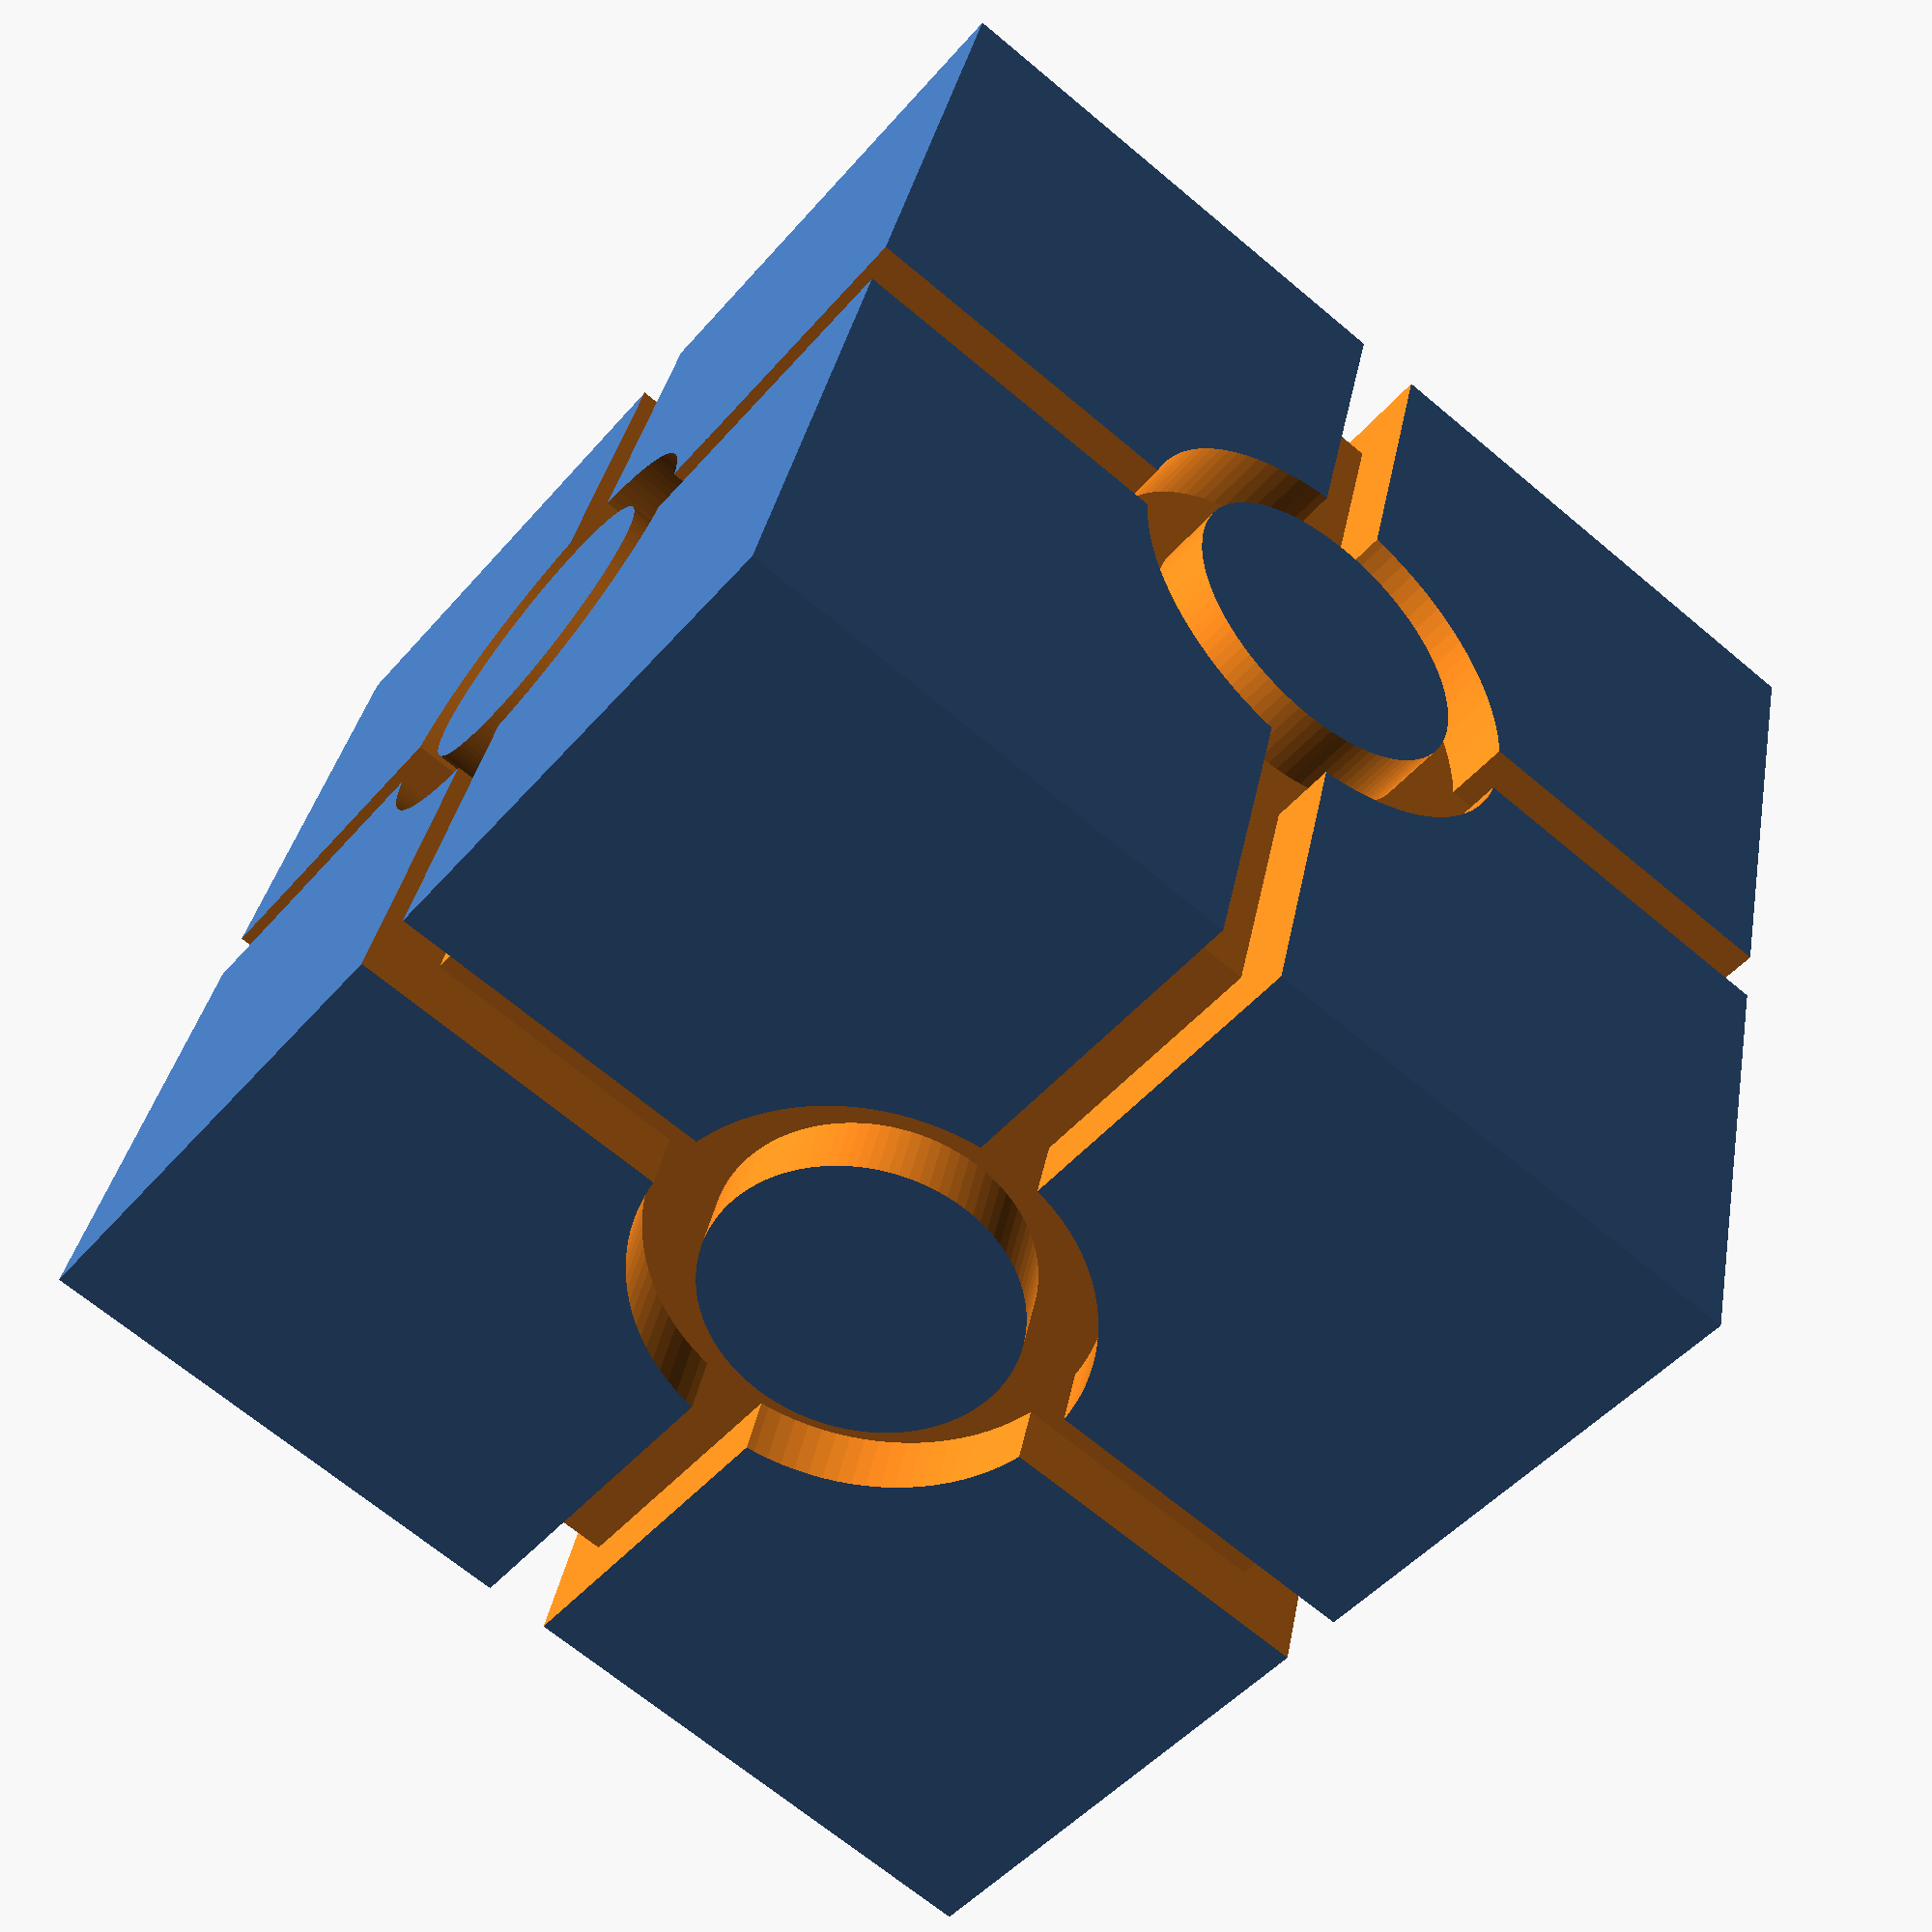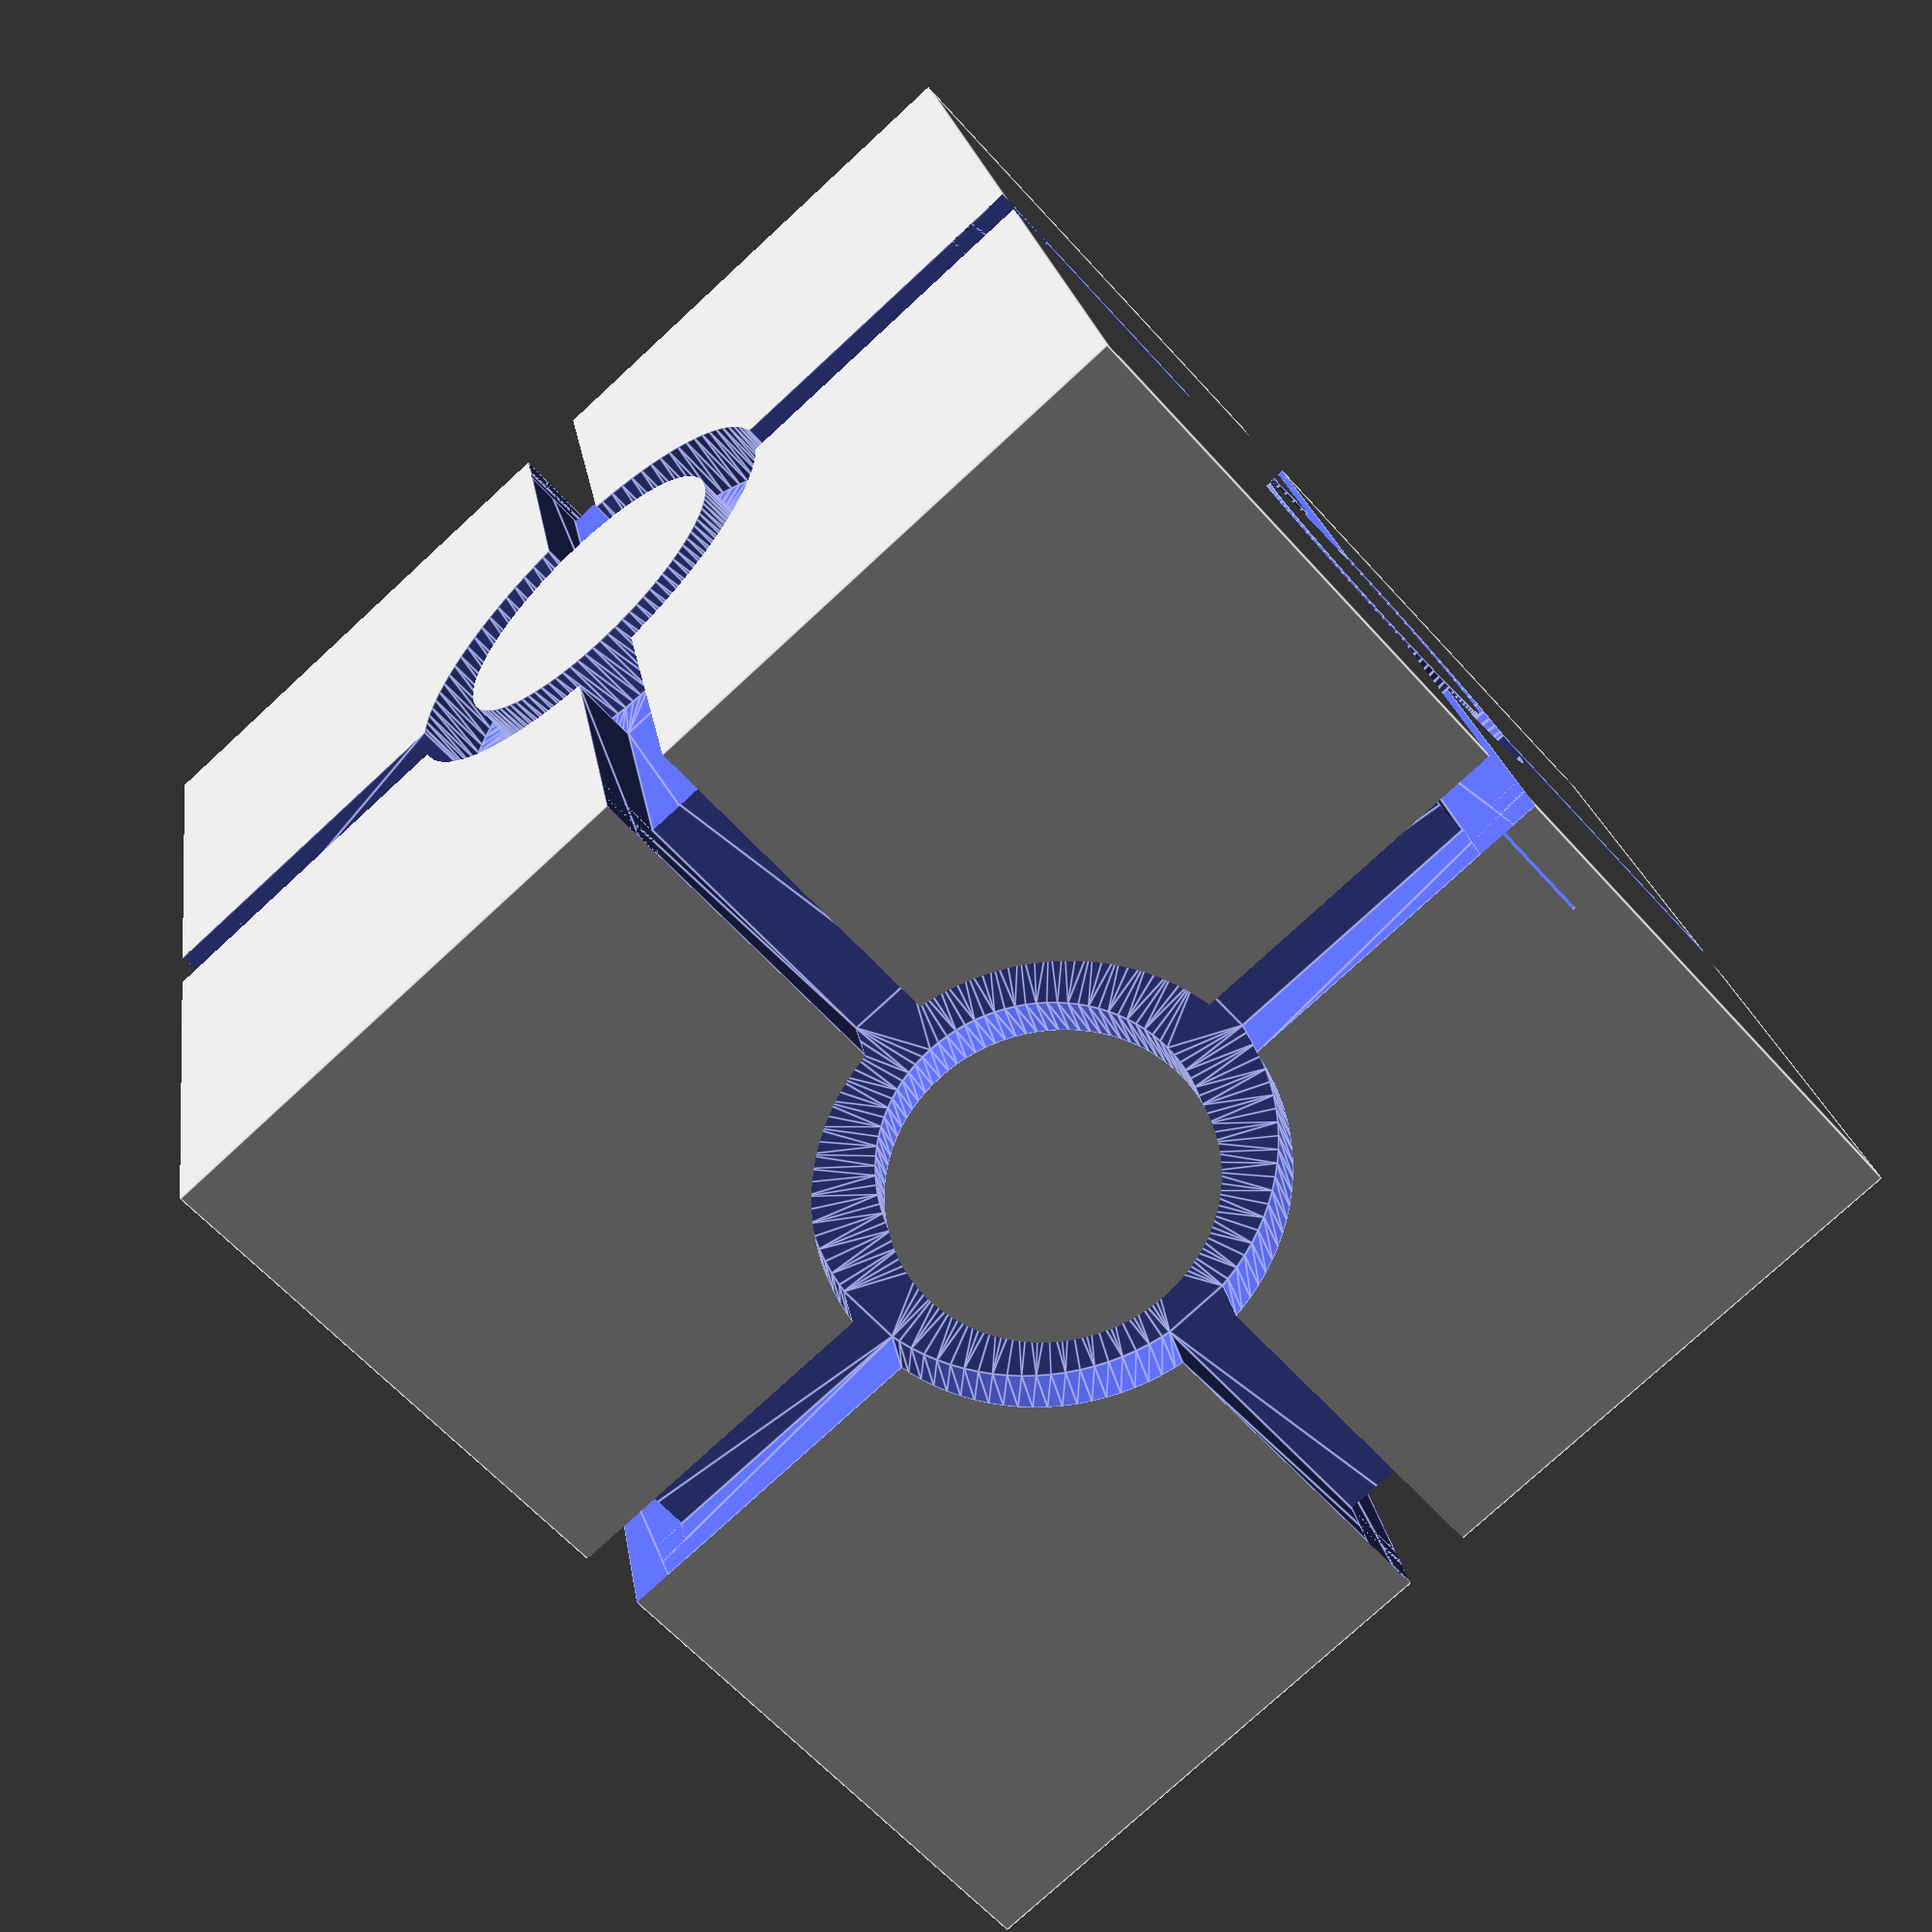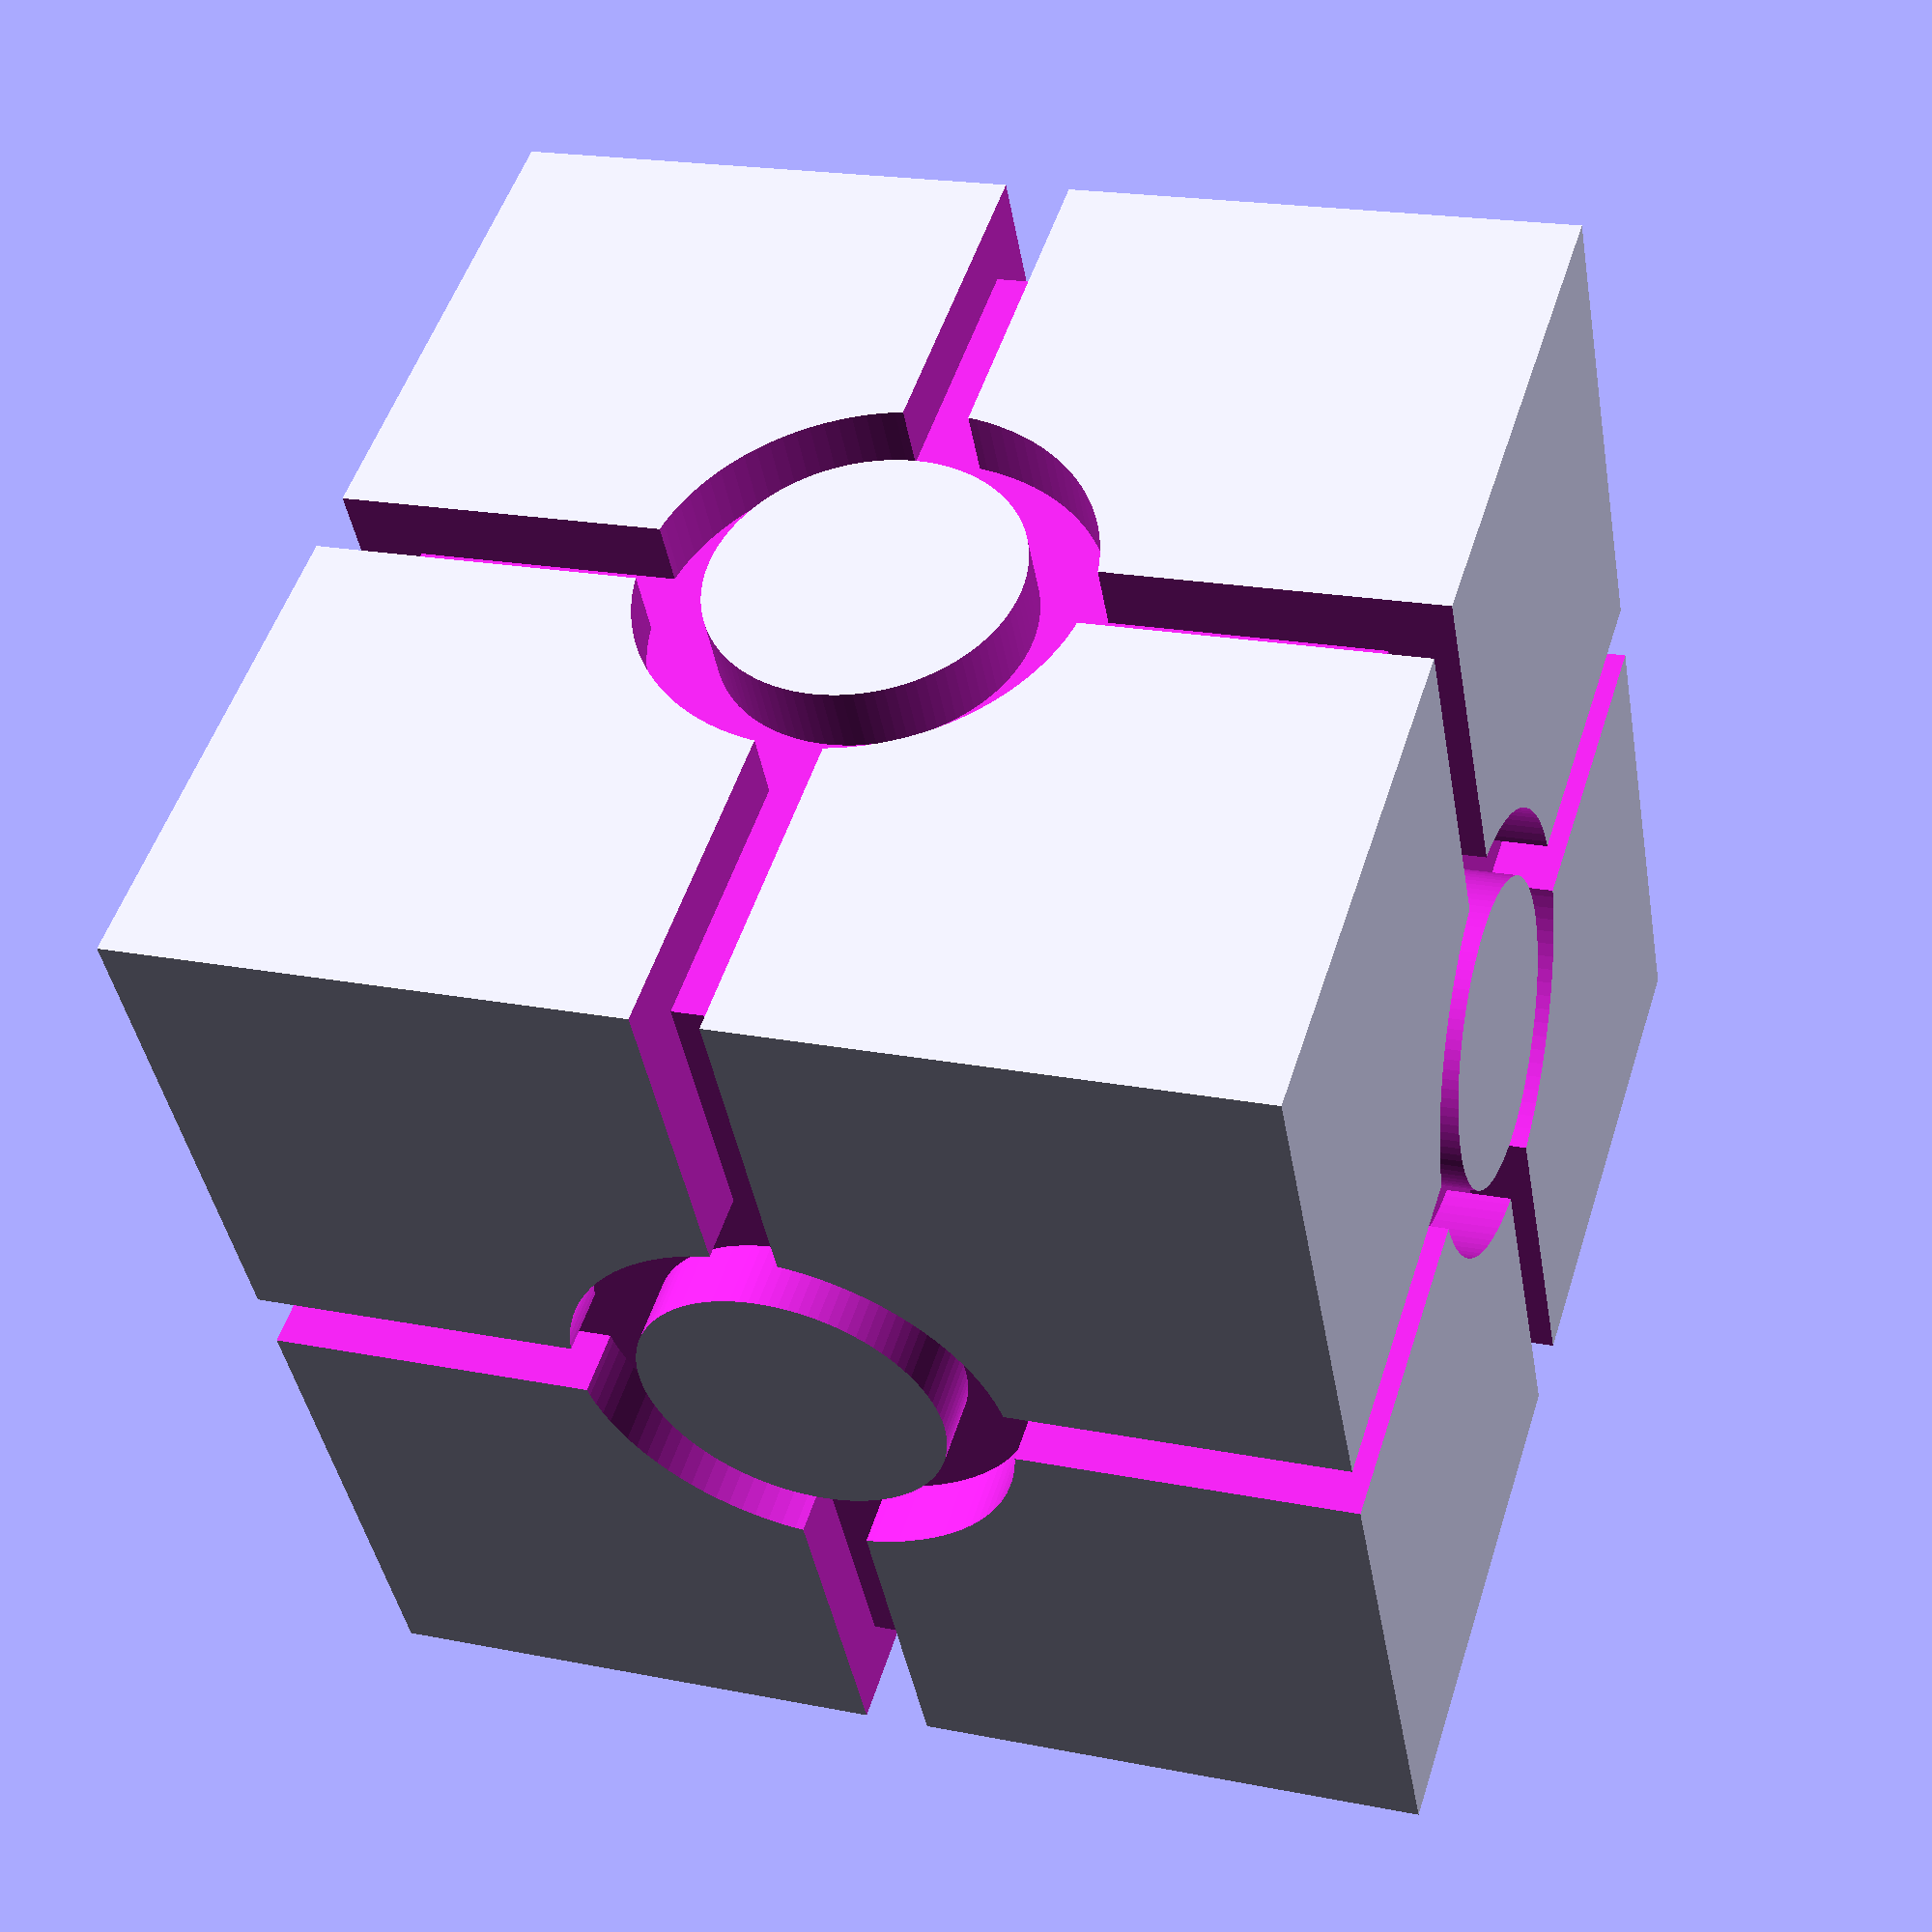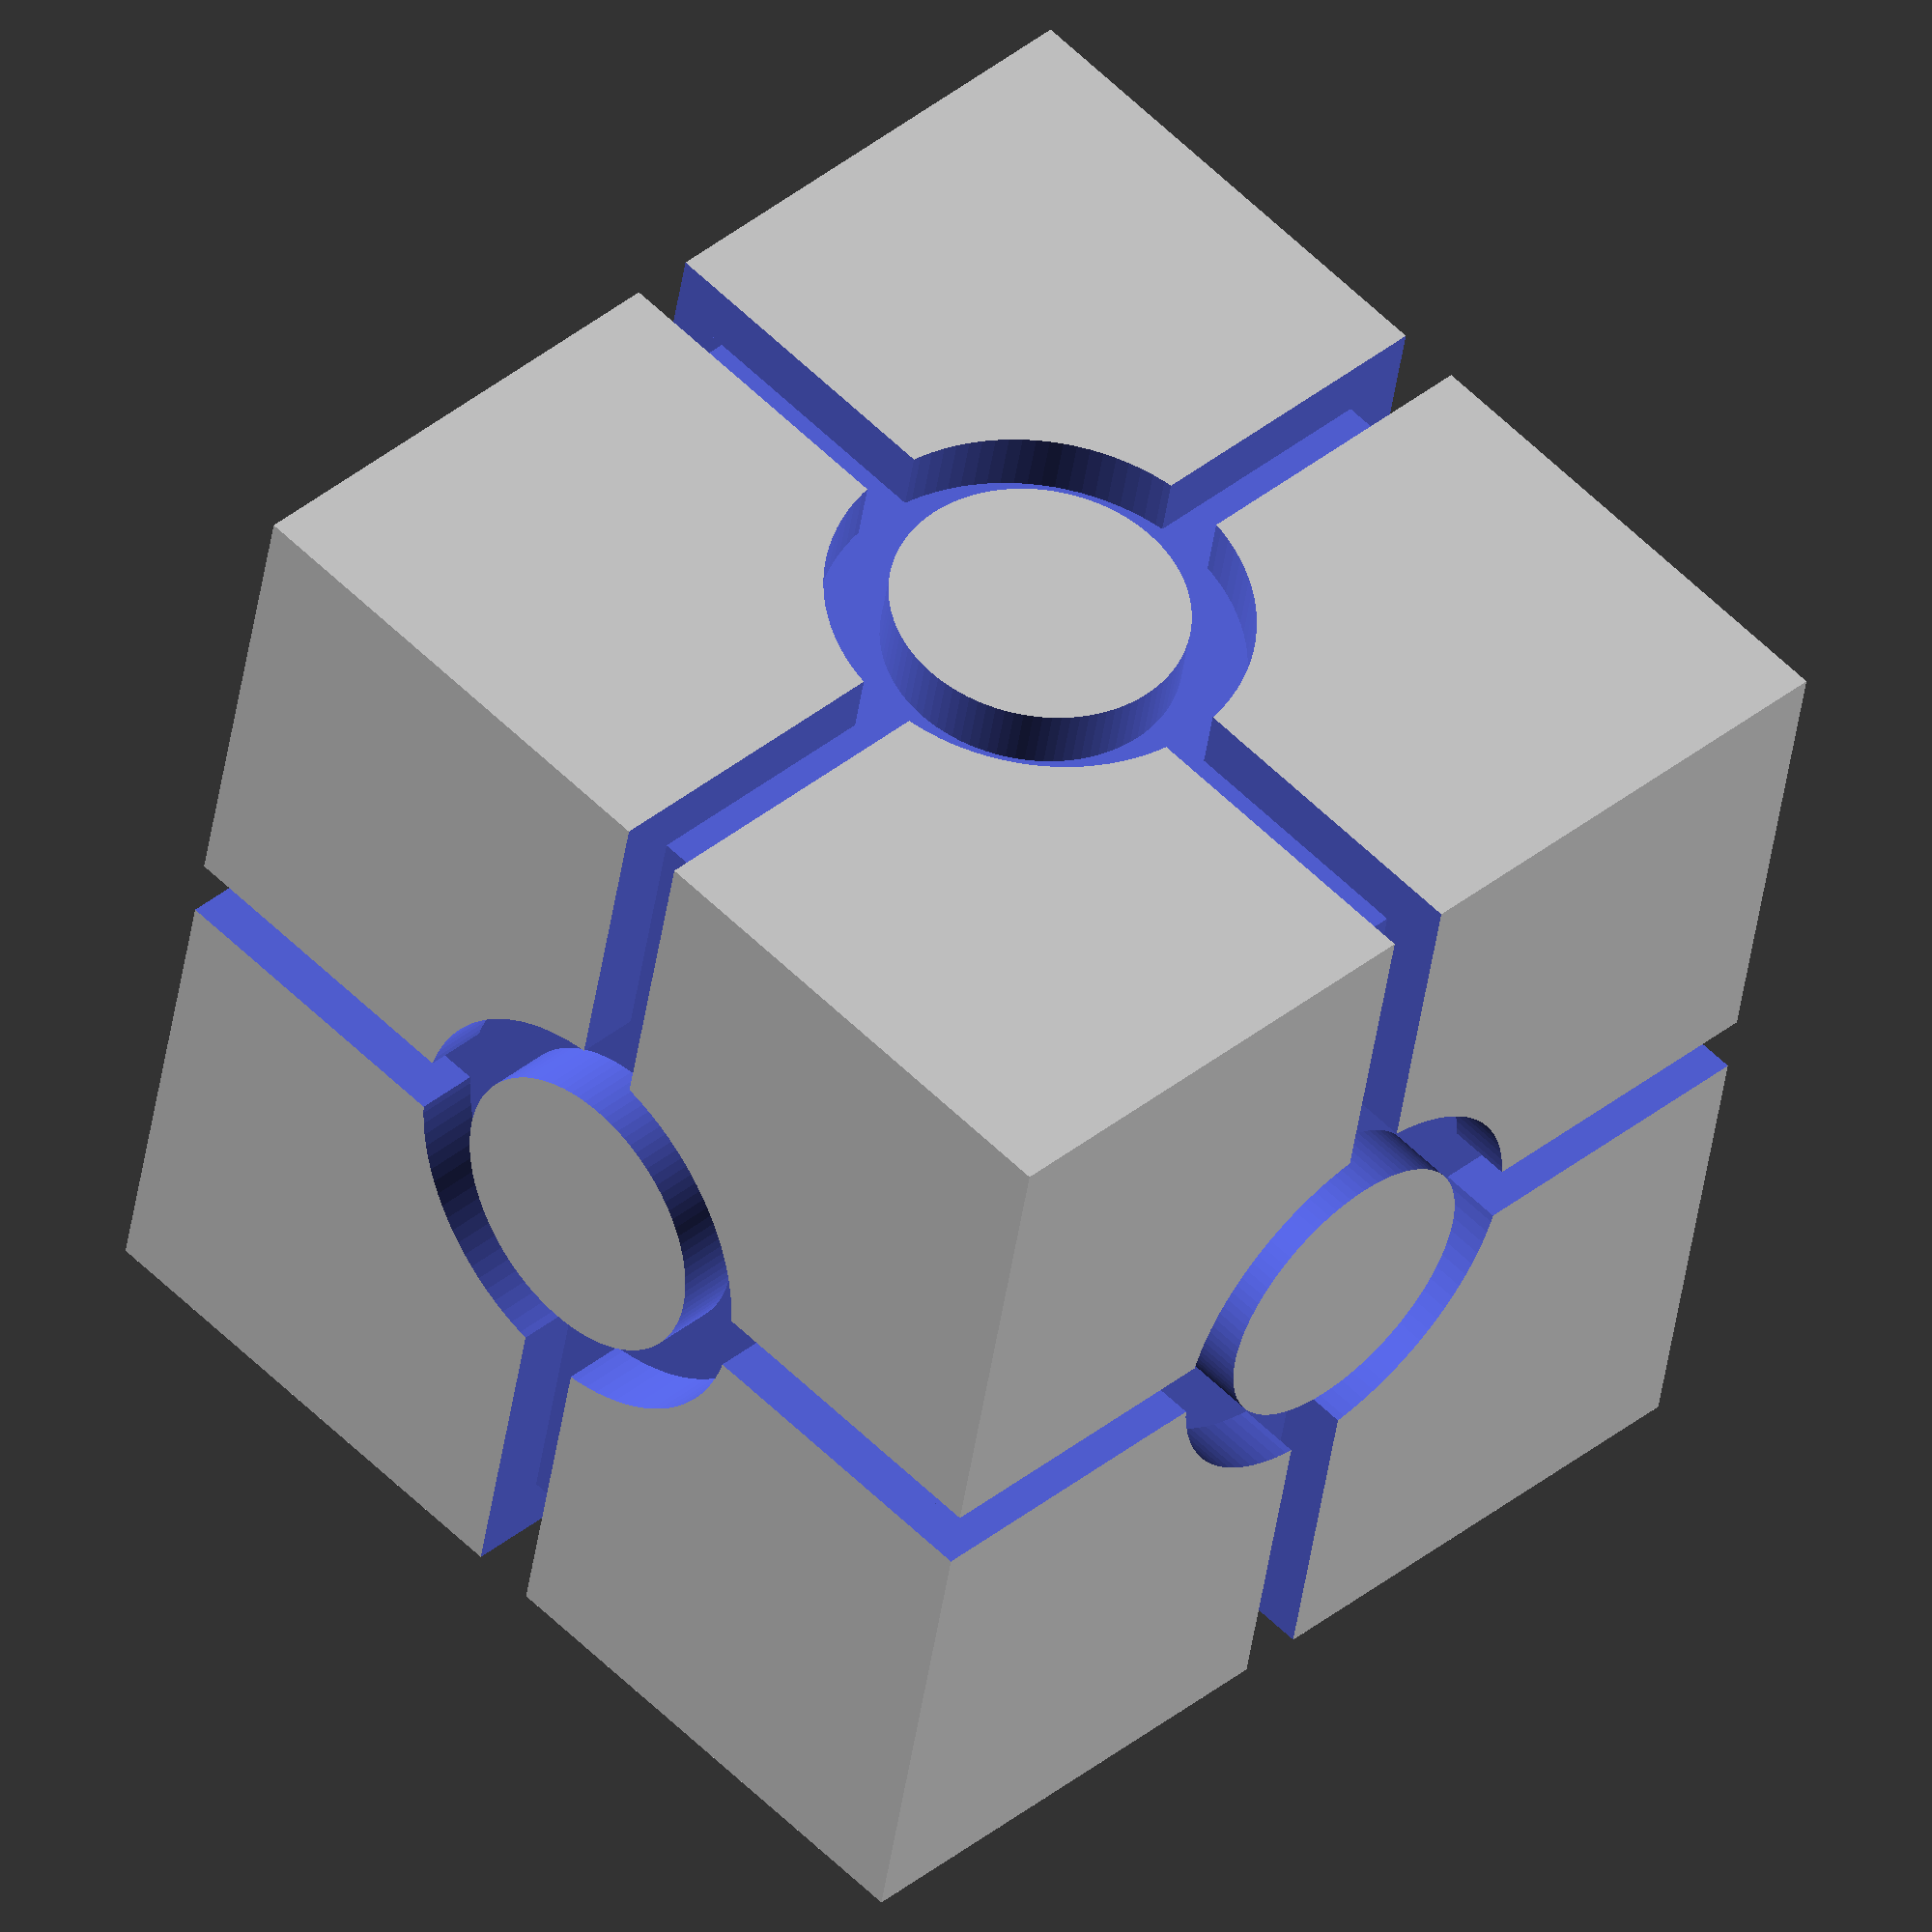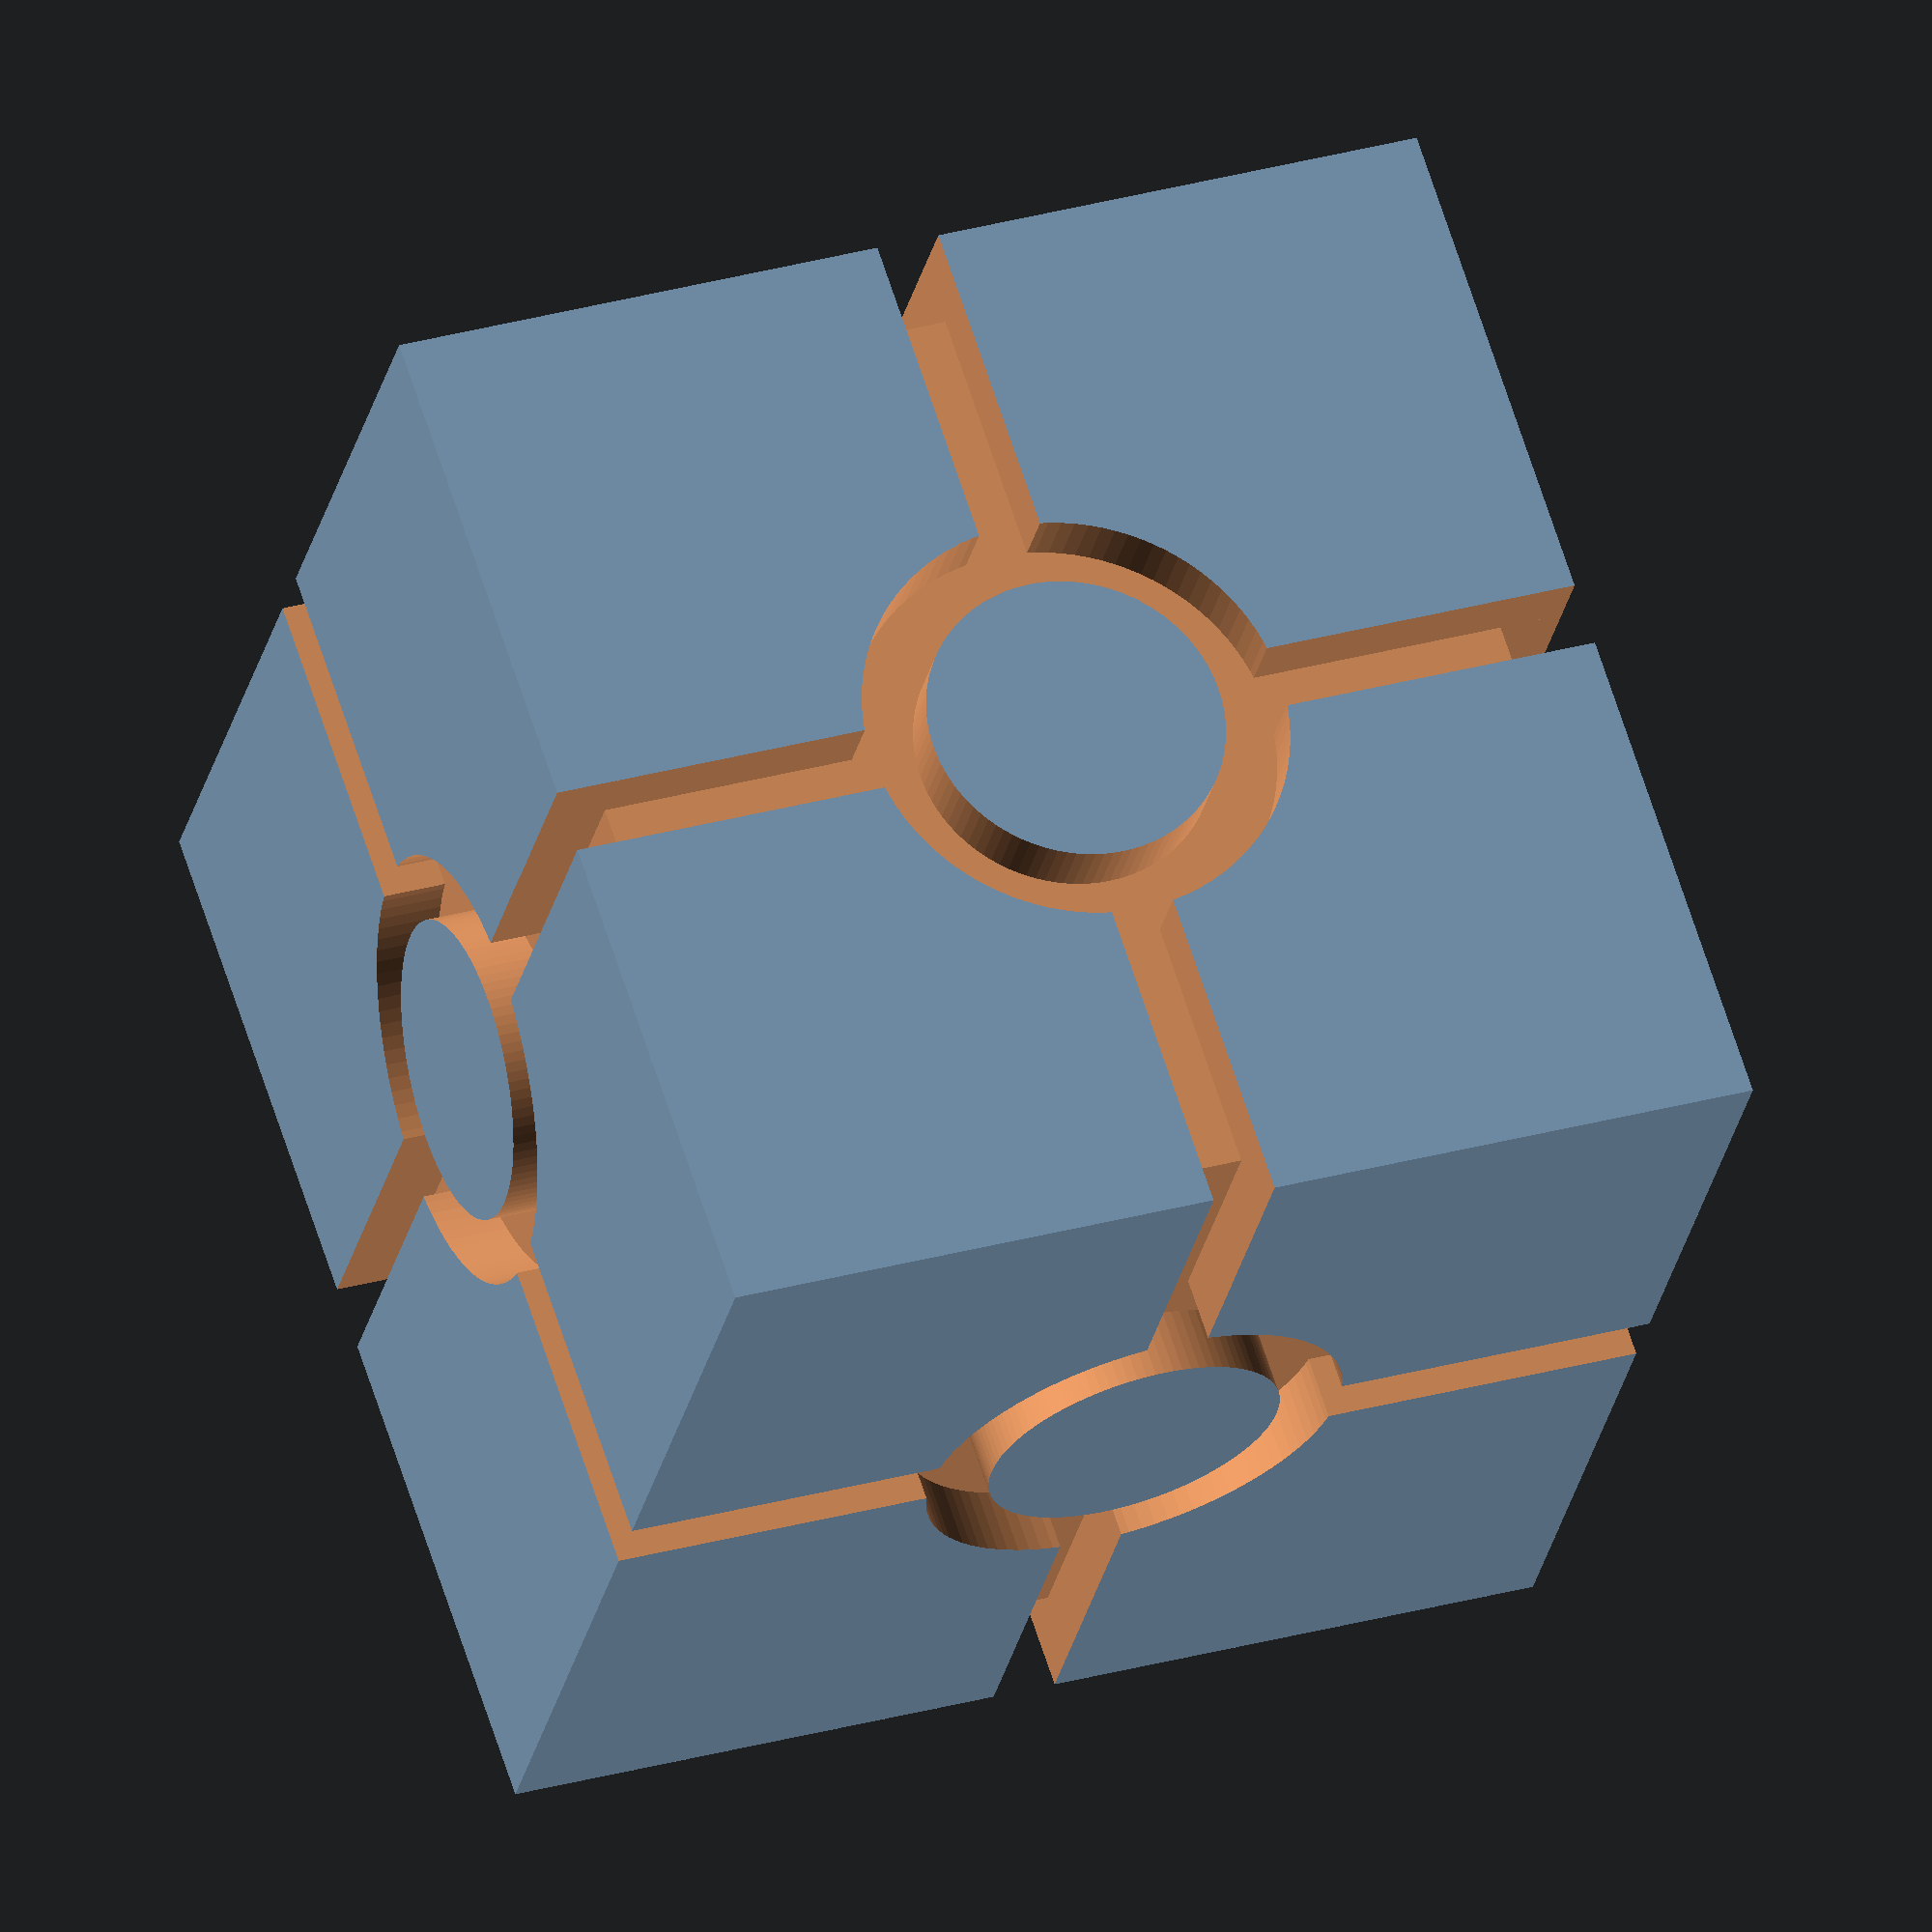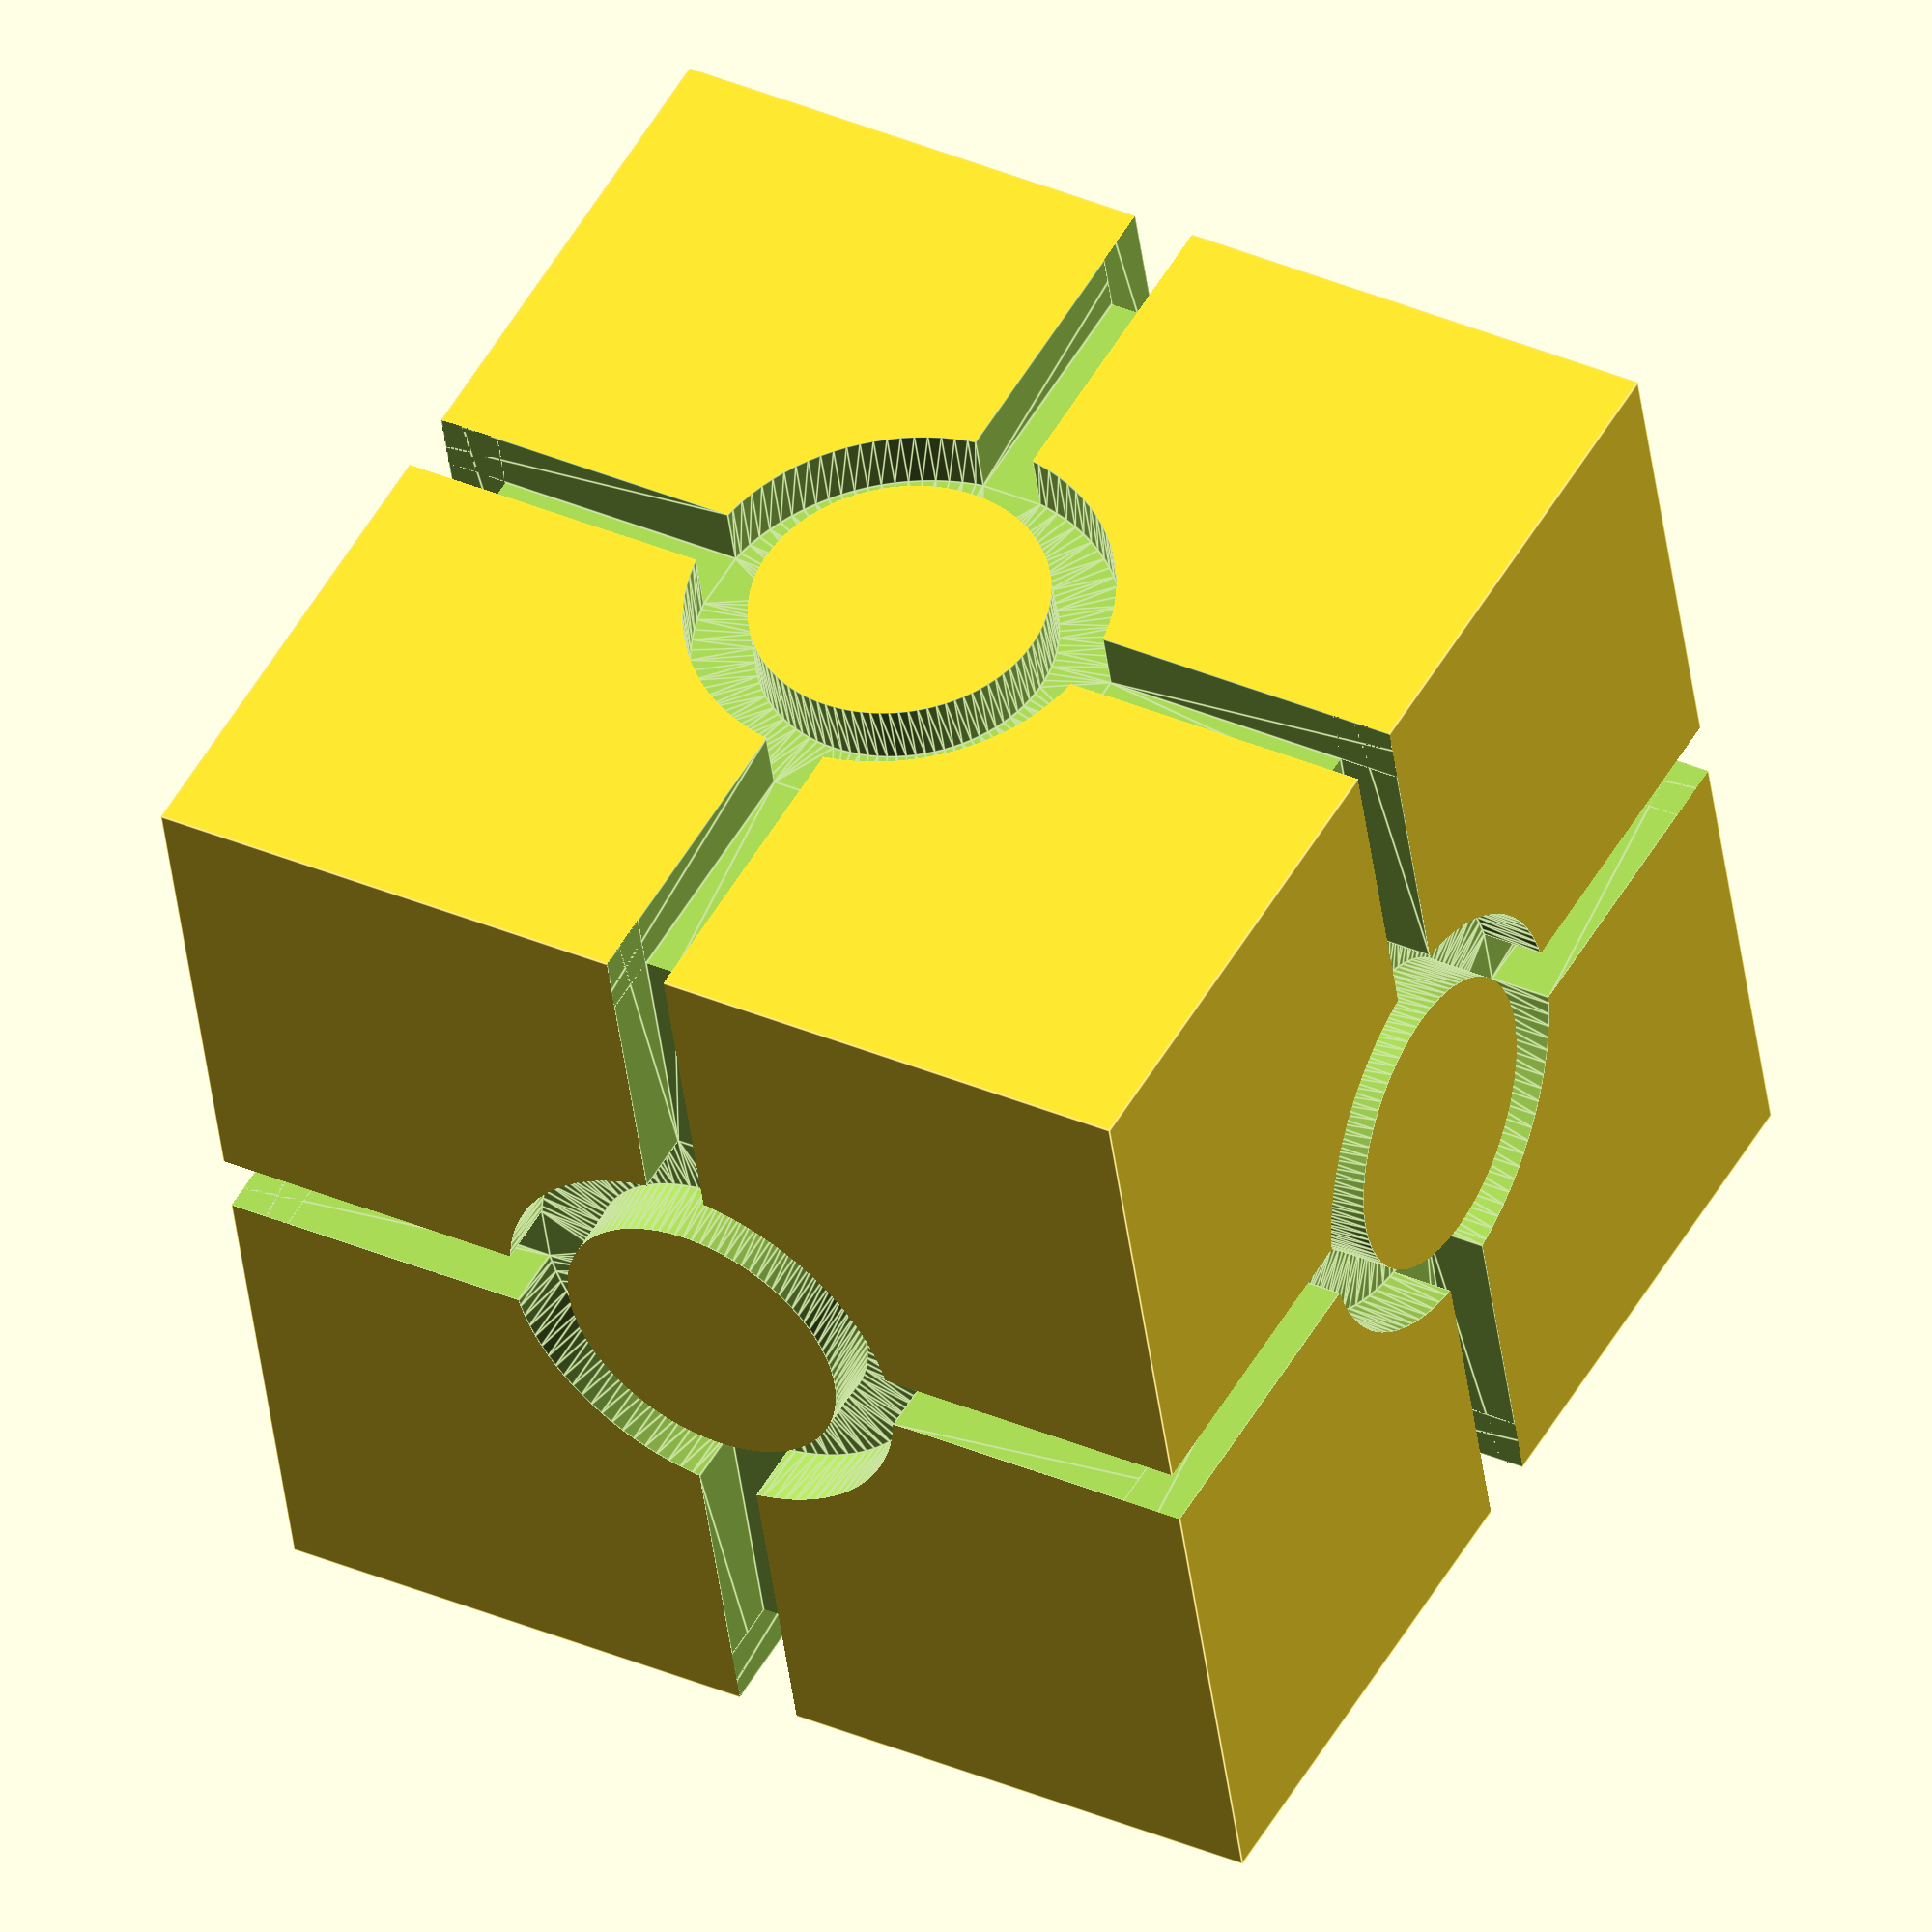
<openscad>
// part to generate
part = "full"; // [full, all, top, bottom]

// thickness of the box
thickness = 1; // [1:0.2:10]

/* [Animation] */
// resolution
$fn = 100;

/* [Animation] */
// rotating animation
animation_rotation = false;

/* [Hidden] */
is_animated = animation_rotation;
$vpt = is_animated?[0, 0, 0]:$vpt;
$vpr = is_animated?[60, 0, animation_rotation?(365 * $t):45]:$vpr;  // animation rotate around the object
$vpd = is_animated?700:$vpd;
// epsilon for floating point precision issues
epsi = 0.01;

crate(part, thickness);

module crate(part, thickness) {
    wholeSize = 100; // size of the full crate
    depth = 6;
    width = 6;
    radius = 20;
    if (part == "full") {
        full(thickness, width, depth, radius, wholeSize);
    } else if (part == "top") {
        top(thickness, width, depth, radius, wholeSize);
    } else if (part == "bottom") {
        bottom(thickness, width, depth, radius, wholeSize);
    } else if (part == "all") {
        translate([0, 0, wholeSize])
            top(thickness, width, depth, radius, wholeSize);
        bottom(thickness, width, depth, radius, wholeSize);
    } else {
        assert(false, "Invalid part specified. Use 'top', 'bottom', or 'full'.");
    }
}
every_faces = [
        [0, 0, 0], // 1 top
        [90, 0, 0], // 2 front
        [90, 0, 90], // 3 right
        [90, 0, -90], // 4 left
        [-90, 0, 0], // 5 back
        [180, 0, 0]  // 6 bottom
    ];

module full(thickness, width, depth, radius, wholeSize) {
    difference() {
        cube(wholeSize, center = true);
        for (i = [0:len(every_faces) - 1]) {
            rotate(every_faces[i])
                translate([0, 0, wholeSize / 2 + epsi])
                    face(width, depth, radius, wholeSize);
        }
    }
}

module top(thickness, width, depth, radius, wholeSize) {
    difference() {
        full(thickness, width, depth, radius, wholeSize) ;
        // hollow out
        cube(wholeSize - depth * 2 - thickness * 2, center = true);
        // remove the bottom
        translate([0, 0, -wholeSize / 2])
            cube(wholeSize + epsi, center = true);
        for (i = [1:4]) {
            rotate(every_faces[i])
                translate([0, 0, wholeSize / 2 + epsi])
                    translate([0, 0, -depth + epsi]) {
                        linear_extrude(depth) {
                            #circle(r = radius - width + epsi);
                        }
                    }
        }
    }
}

module bottom(thickness, width, depth, radius, wholeSize) {
    union() {
        difference() {
            full(thickness, width, depth, radius, wholeSize) ;
            // hollow out
            cube(wholeSize - depth * 2 - thickness * 2, center = true);
            // remove the top
            translate([0, 0, wholeSize / 2])
                cube(wholeSize + epsi, center = true);
        }
        for (i = [1:4]) {
            rotate(every_faces[i])
                translate([0, 0, wholeSize / 2 + epsi])
                    translate([0, 0, -depth + epsi]) {
                        linear_extrude(depth) {
                            #circle(r = radius - width + epsi);
                        }
                    }
        }
    }
}

module face(width, depth, radius, wholeSize) {
    translate([0, 0, -depth + epsi]) {
        linear_extrude(depth) {
            for (i = [0:90:270]) {
                rotate([0, 0, i])
                    translate([wholeSize / 4 - 1 + radius, 0, 0])
                        square([wholeSize / 2, width], center = true);
            }
            difference() {
                circle(r = radius);
                circle(r = radius - width);
            }
        }
    }
}

</openscad>
<views>
elev=247.7 azim=344.2 roll=310.1 proj=p view=solid
elev=61.0 azim=11.1 roll=221.5 proj=p view=edges
elev=308.6 azim=79.7 roll=17.4 proj=p view=wireframe
elev=124.5 azim=79.2 roll=43.7 proj=o view=solid
elev=113.8 azim=257.8 roll=17.9 proj=o view=wireframe
elev=128.6 azim=82.0 roll=151.1 proj=o view=edges
</views>
